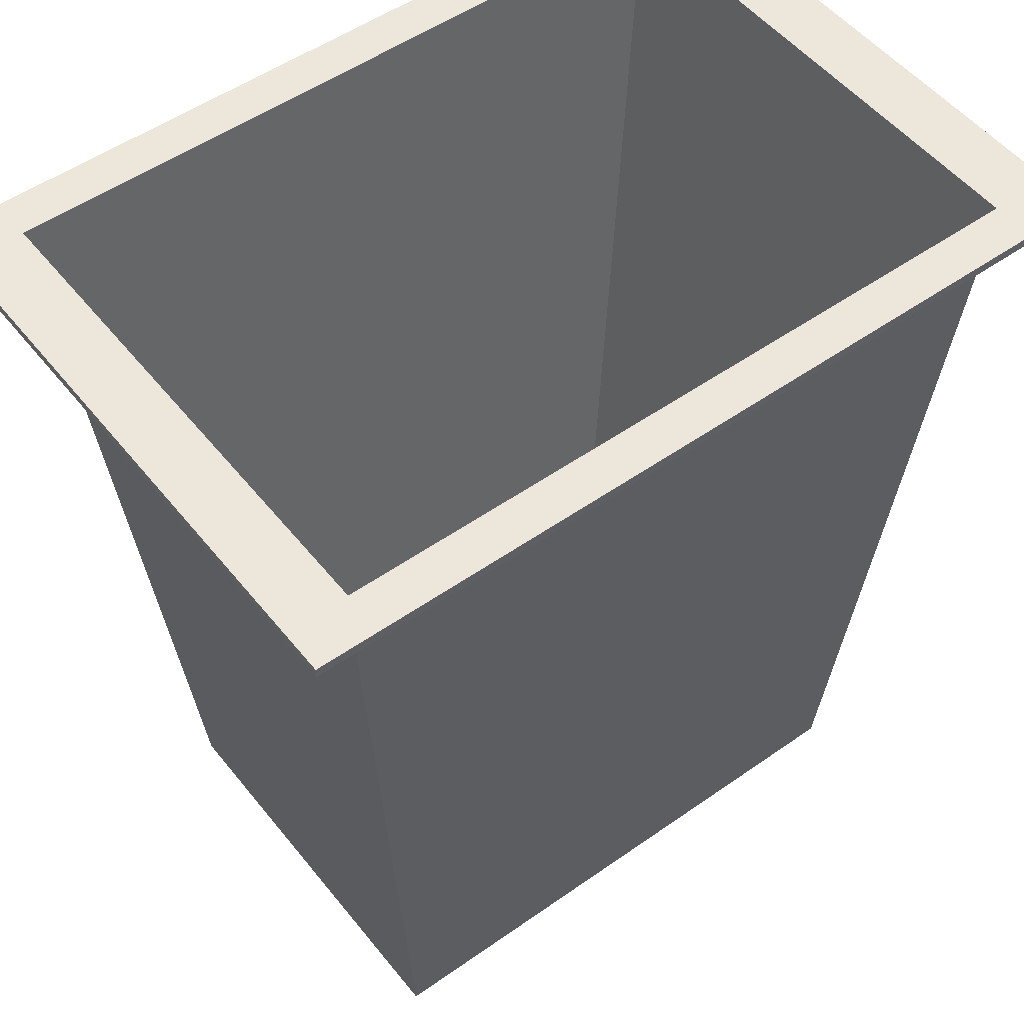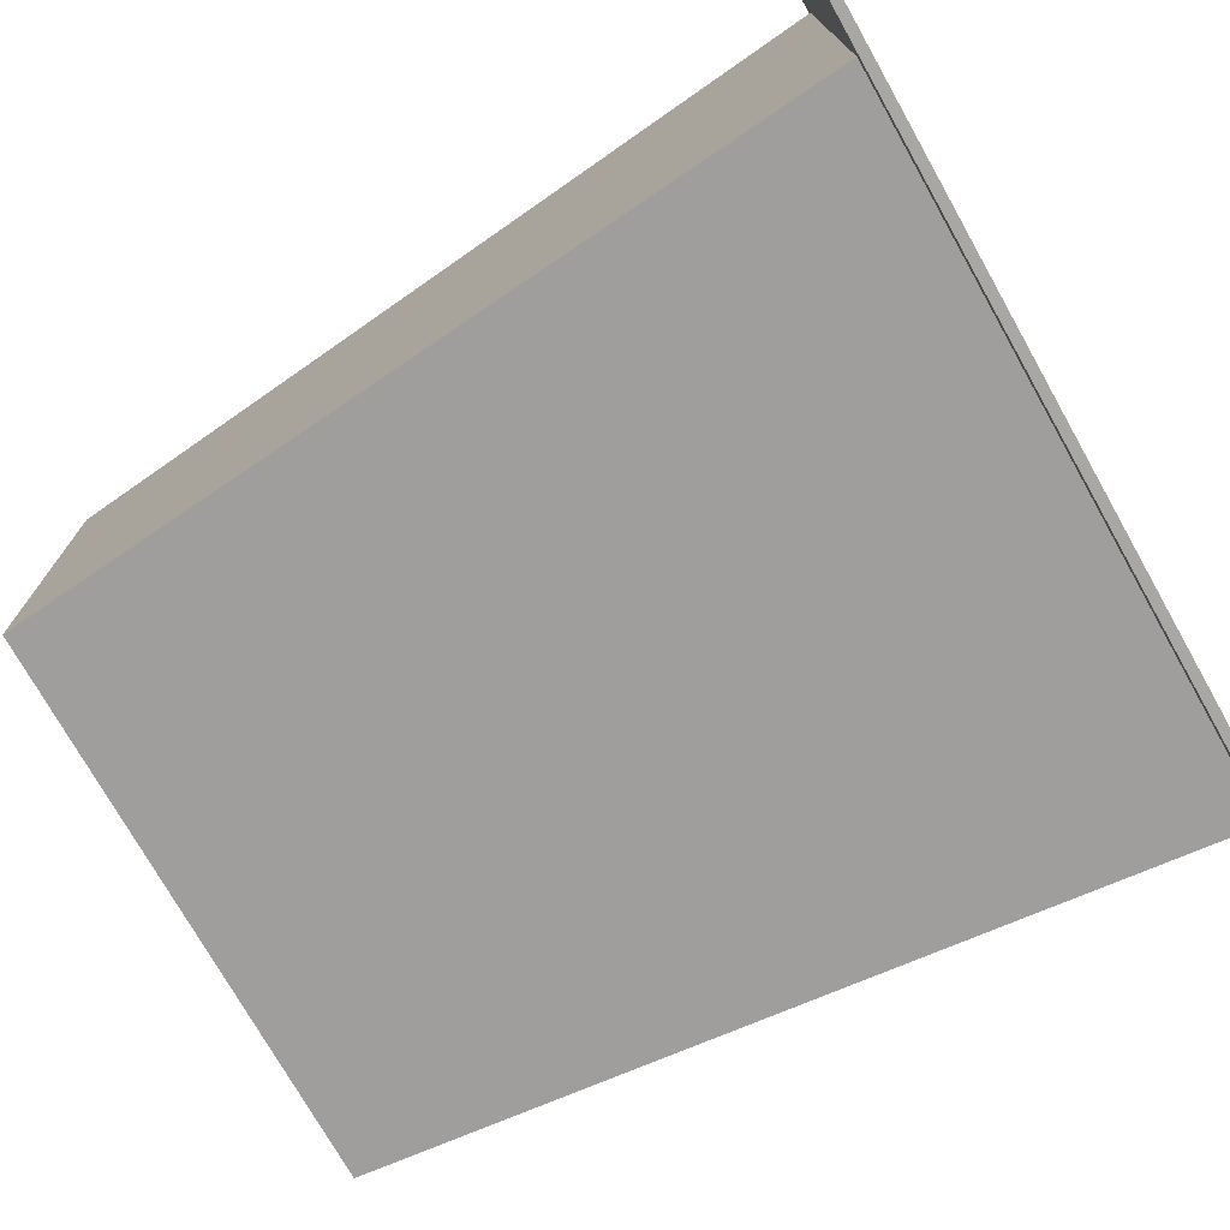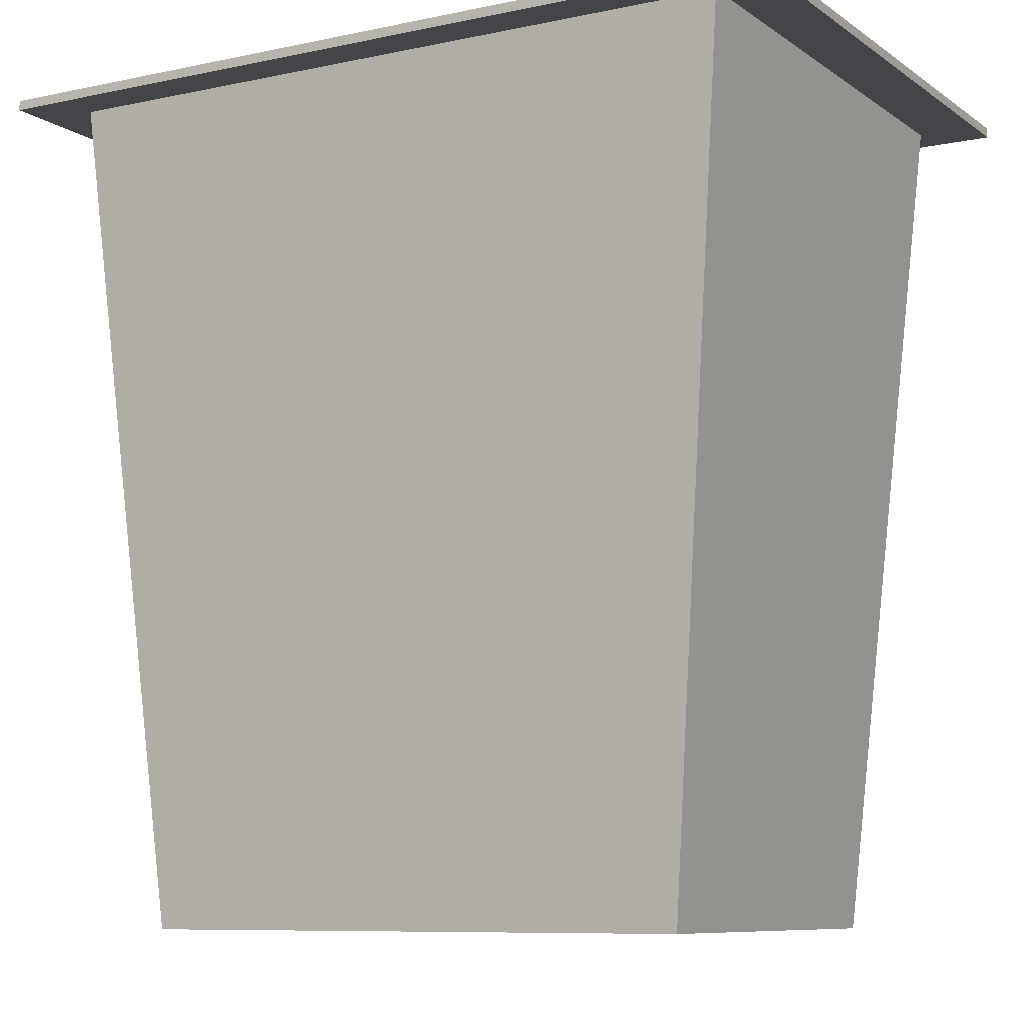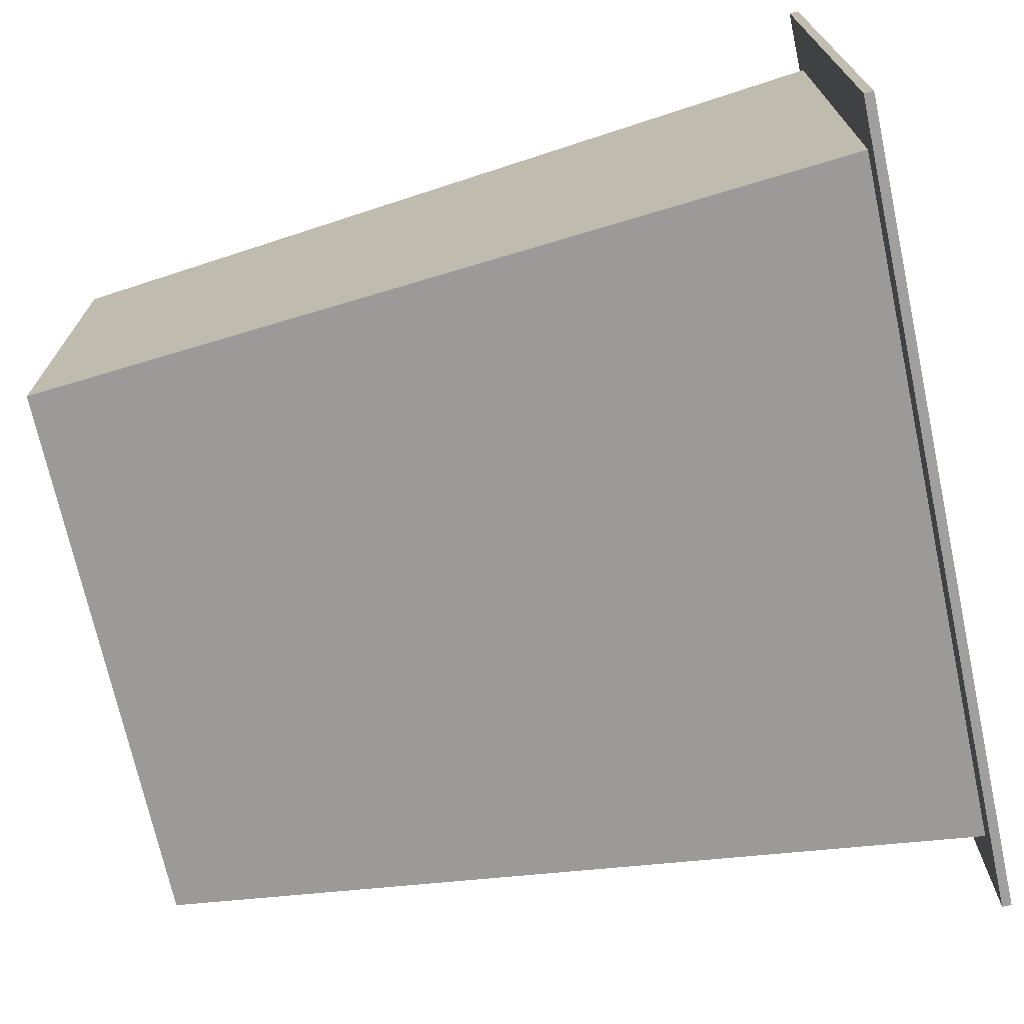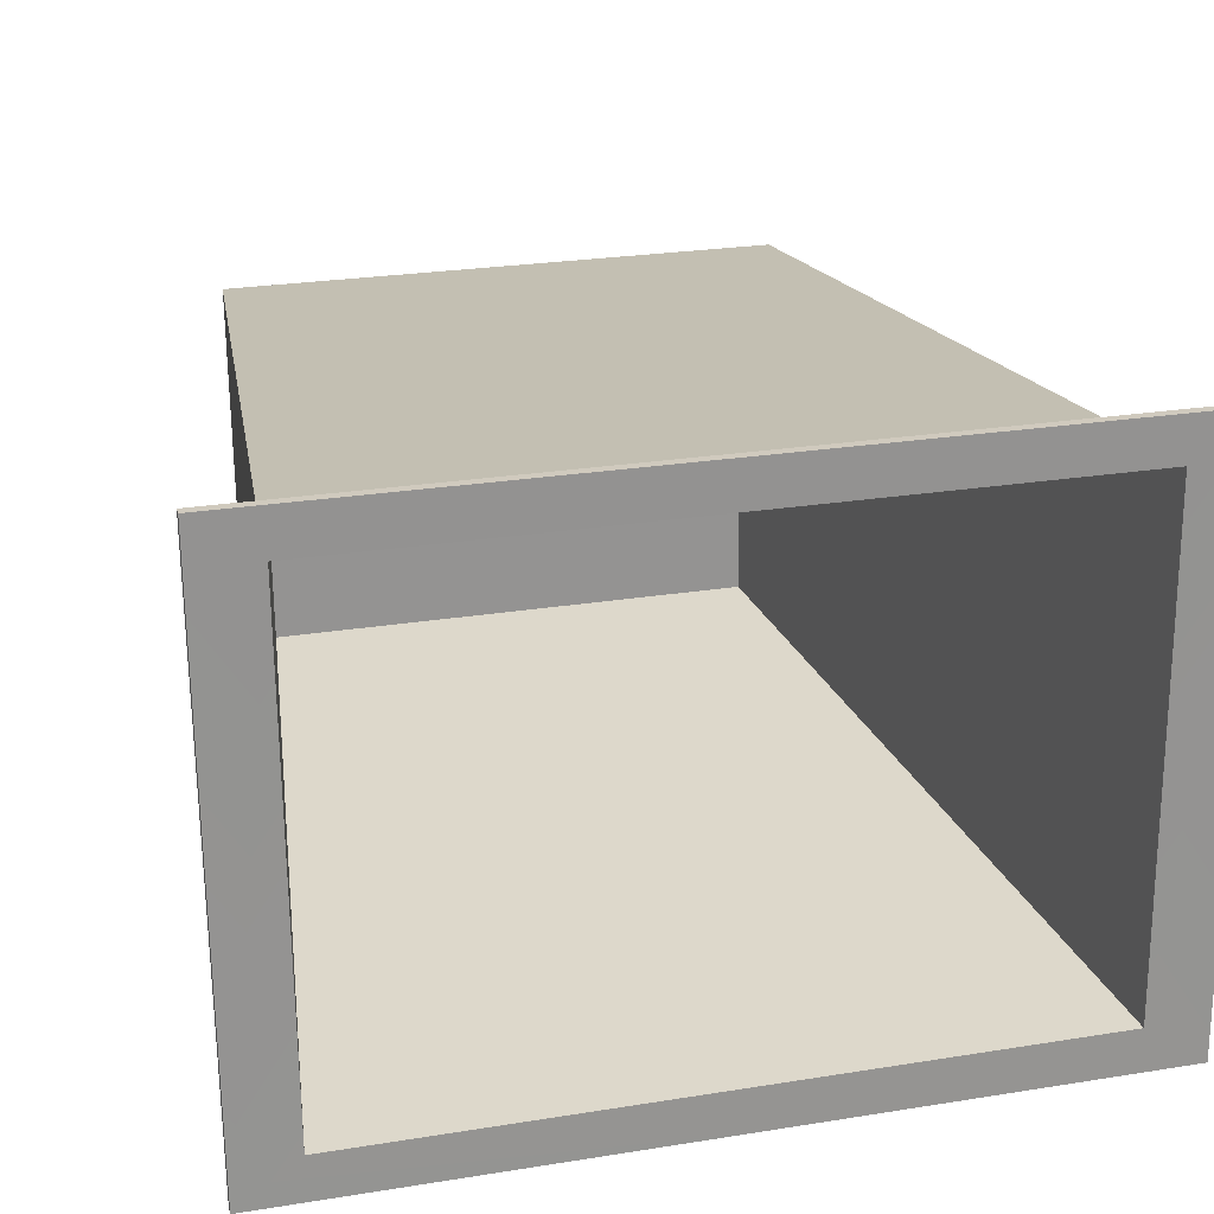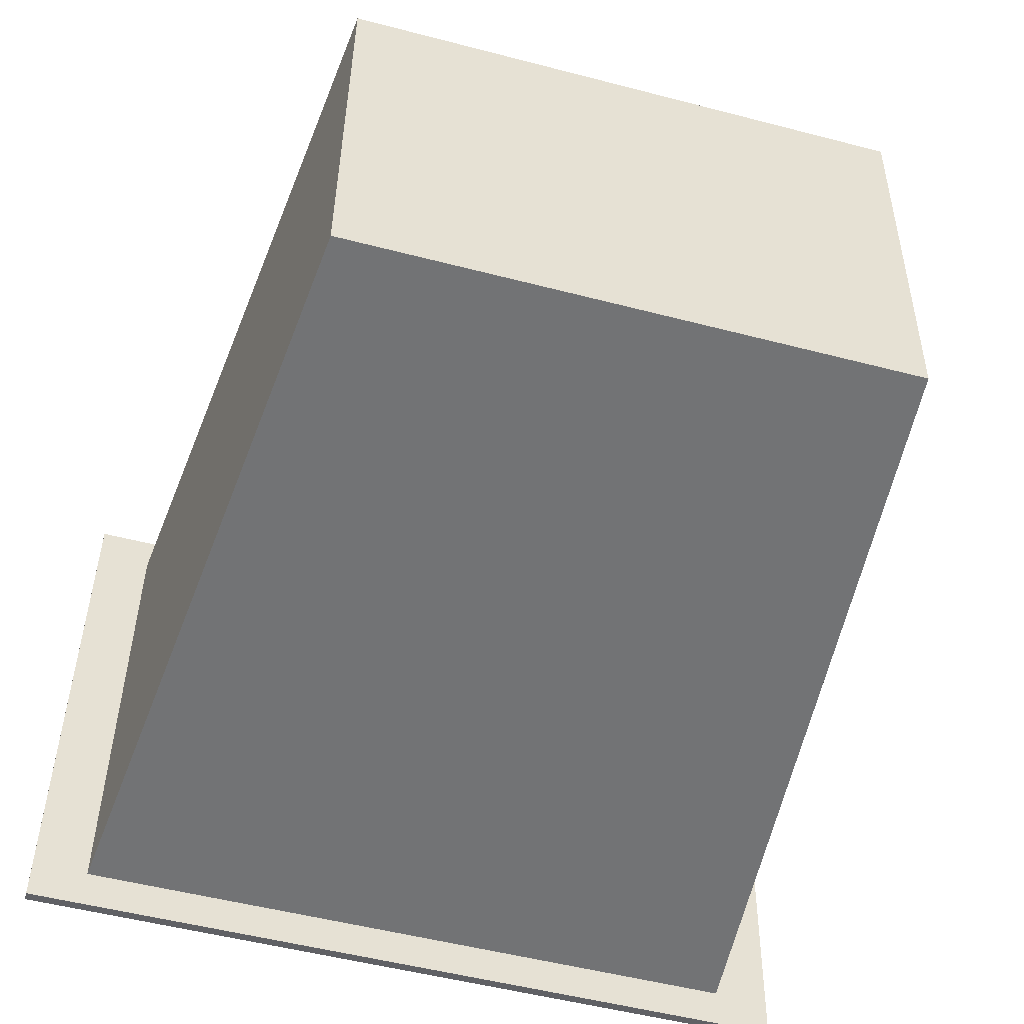
<metadata>
{"format":"obj","ext":"obj","renderer":"f3d","projection":"perspective","resolution":1024,"background":"white","views":[{"elev":51.8,"azim":-36.8,"up":"+Z"},{"elev":-74.9,"azim":-60.6,"up":"+Y"},{"elev":-8.6,"azim":-149.4,"up":"+Z"},{"elev":-71.9,"azim":-77.7,"up":"+Y"},{"elev":23.2,"azim":-14.4,"up":"+Y"},{"elev":-50.2,"azim":164.3,"up":"+Y"}]}
</metadata>
<code>
v  -32.35 22.48 0
v  31.91 23.1 0
v  32.35 -22.48 0
v  -31.91 -23.1 0
v  -40.25 -29.14 94.64
v  -40.81 28.35 94.64
v  40.81 -28.35 94.64
v  40.25 29.14 94.64
v  -46.93 -33.97 94.64
v  -47.57 33.05 94.64
v  47.57 -33.05 94.64
v  46.93 33.97 94.64
v  28.8 -19.93 0.6913
v  28.4 20.49 0.6913
v  -28.8 19.93 0.6913
v  -28.4 -20.49 0.6913
v  -40.04 -28.95 95.65
v  -40.59 28.17 95.65
v  40.59 -28.17 95.65
v  40.04 28.95 95.65
v  -46.93 -33.97 95.73
v  -47.57 33.05 95.73
v  47.57 -33.05 95.73
v  46.93 33.97 95.73
g bak_001
f 1 2 3 4
f 1 4 5 6
f 4 3 7 5
f 3 2 8 7
f 2 1 6 8
f 6 5 9 10
f 5 7 11 9
f 7 8 12 11
f 8 6 10 12
f 13 14 15 16
f 17 16 15 18
f 19 13 16 17
f 20 14 13 19
f 18 15 14 20
f 21 17 18 22
f 23 19 17 21
f 24 20 19 23
f 22 18 20 24
f 10 9 21 22
f 9 11 23 21
f 11 12 24 23
f 12 10 22 24

</code>
